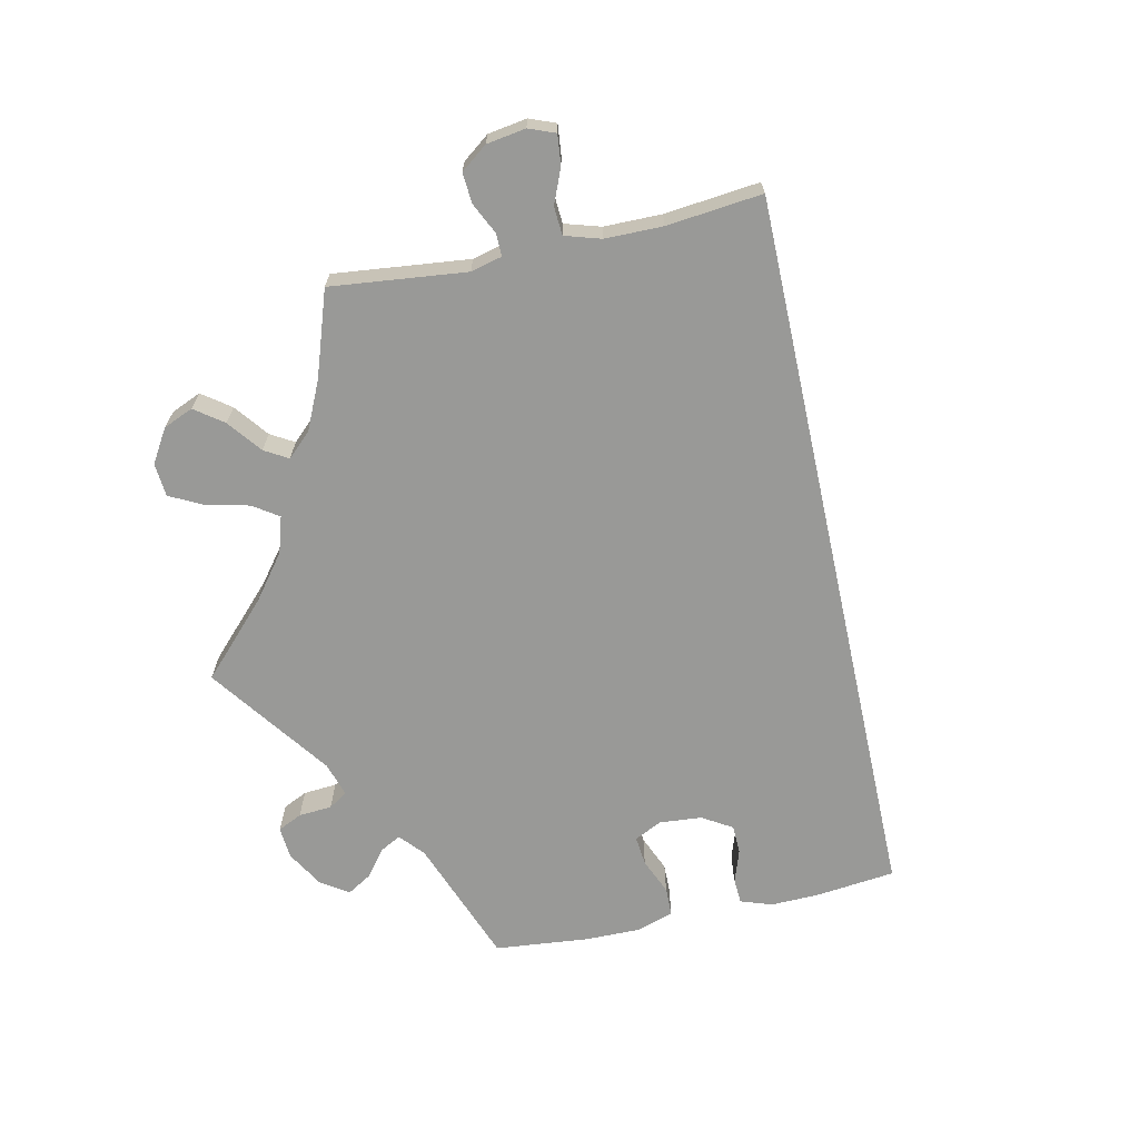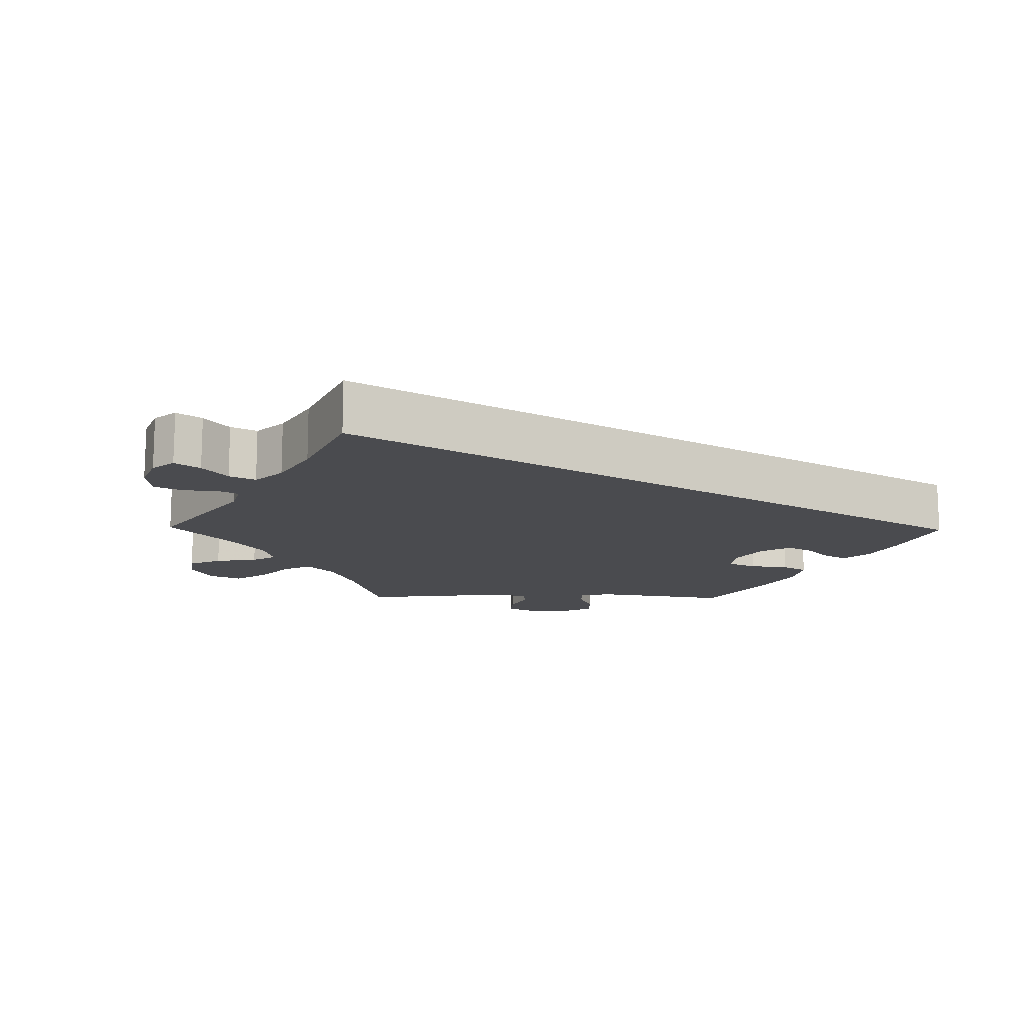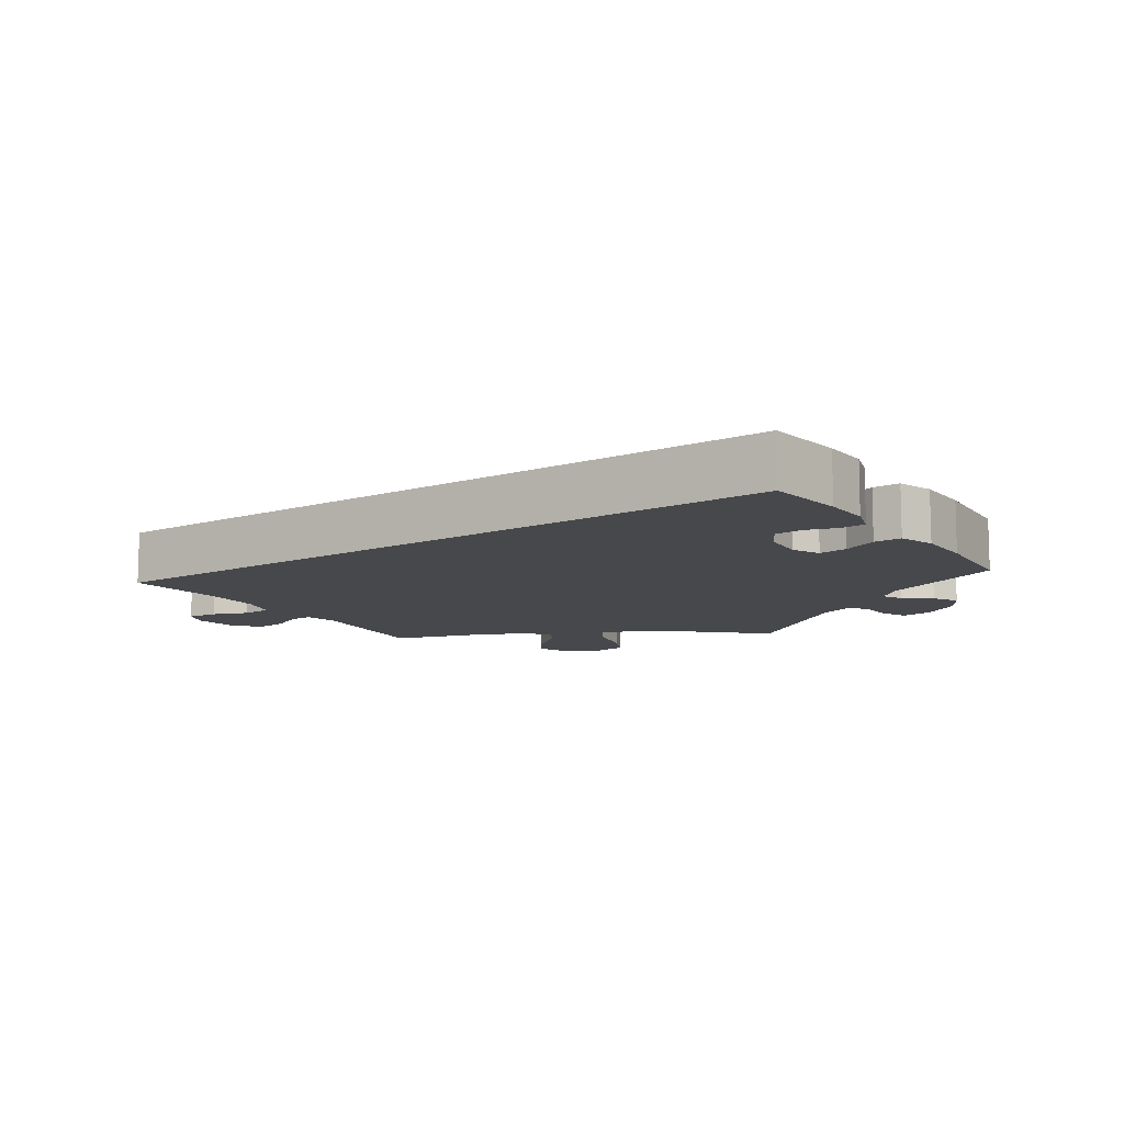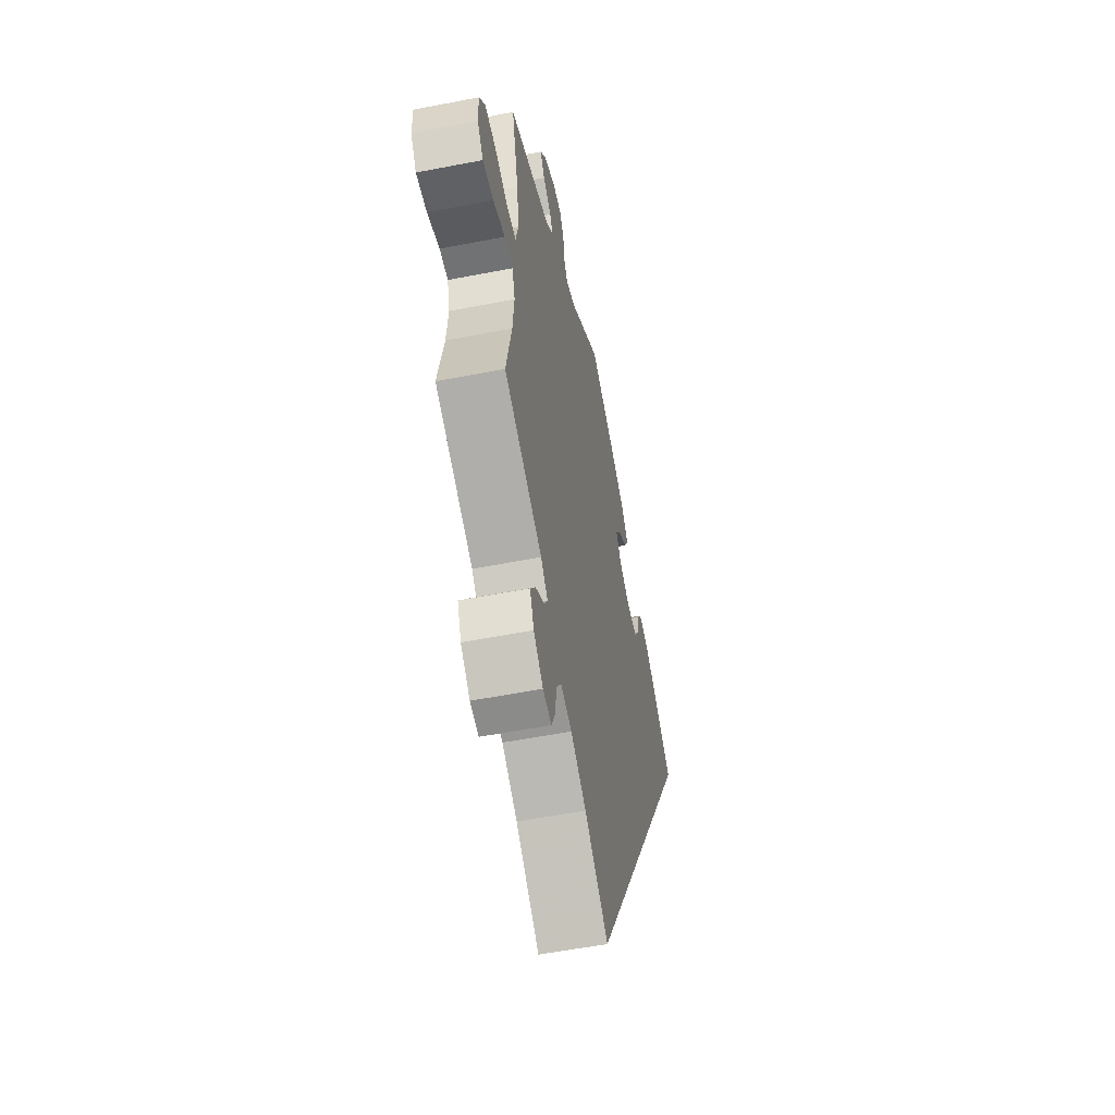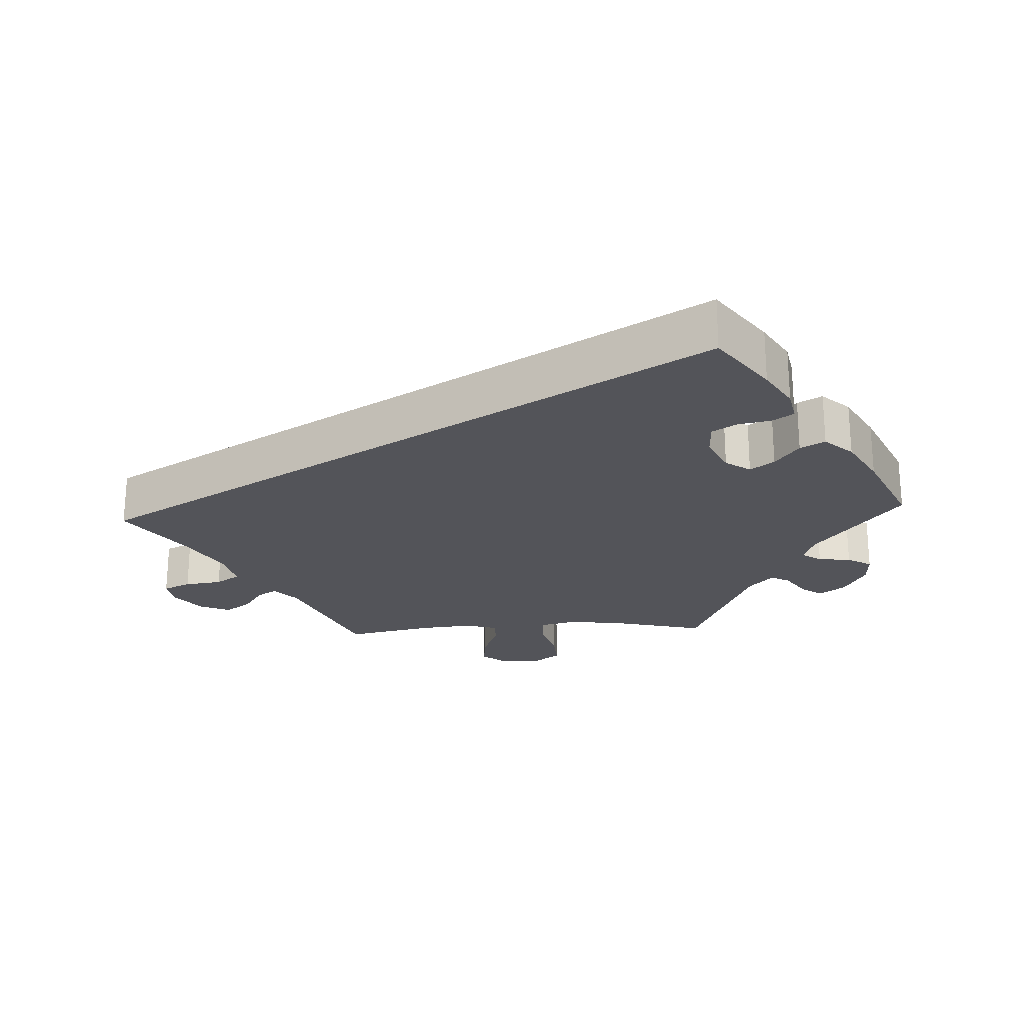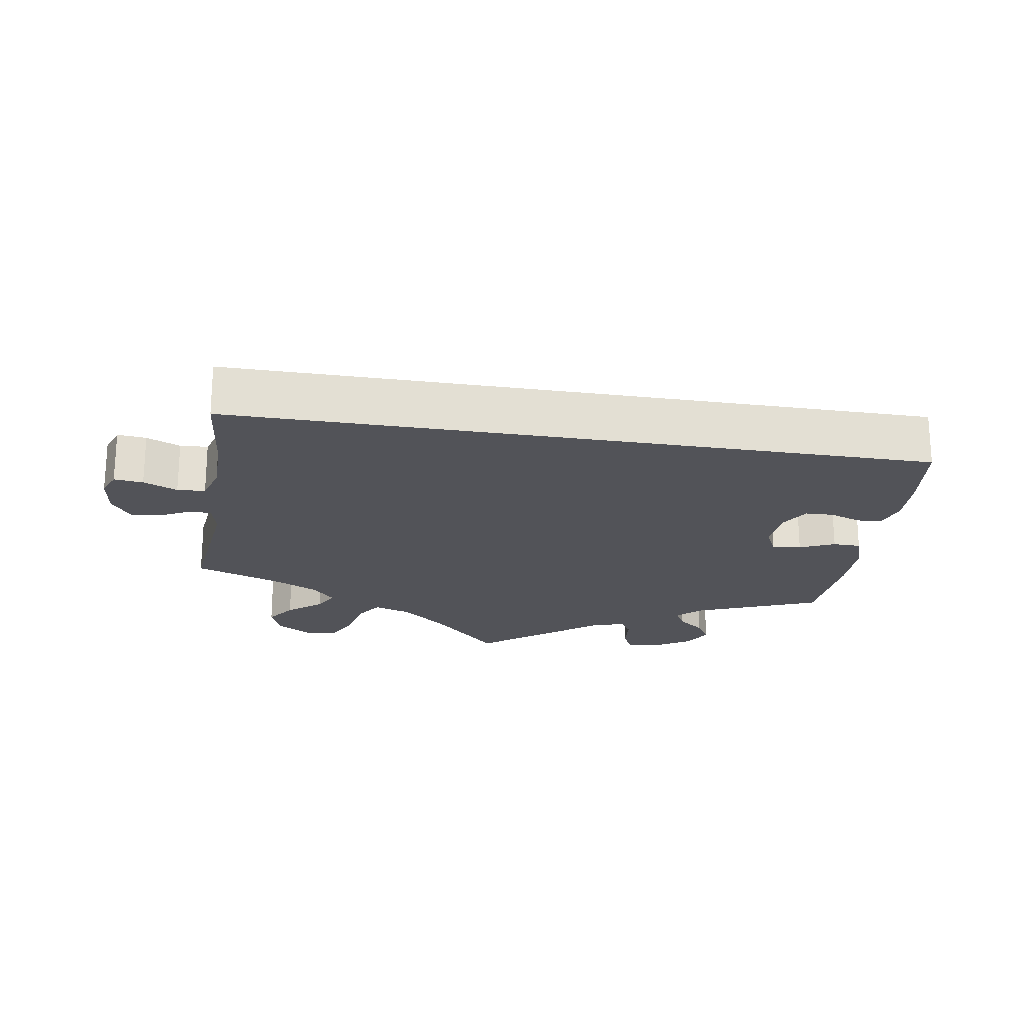
<metadata>
{"format":"obj","ext":"obj","renderer":"f3d","projection":"perspective","resolution":1024,"background":"white","views":[{"elev":-68.8,"azim":162.2,"up":"+Y"},{"elev":-14.3,"azim":-150.9,"up":"+Y"},{"elev":-11.1,"azim":-85.5,"up":"+Y"},{"elev":-55.4,"azim":101.6,"up":"+Z"},{"elev":-23.8,"azim":-87.1,"up":"+Y"},{"elev":-22.6,"azim":-129.1,"up":"+Y"}]}
</metadata>
<code>
v 0.327 0.07 -0.366
v 0.295 0.07 -0.397
v 0.311 0.07 -0.424
v 0.351 0.07 -0.451
v 0.375 0.07 -0.486
v 0.357 0.07 -0.529
v 0.314 0.07 -0.564
v 0.275 0.07 -0.57
v 0.258 0.07 -0.532
v 0.251 0.07 -0.48
v 0.229 0.07 -0.447
v 0.178 0.07 -0.459
v 0.108 0.07 -0.499
v 0 0.07 -0.578
v -0.5 0.07 0.289
v -0.41 0.07 0.355
v -0.354 0.07 0.389
v -0.309 0.07 0.398
v -0.29 0.07 0.369
v -0.281 0.07 0.323
v -0.26 0.07 0.289
v -0.212 0.07 0.288
v -0.159 0.07 0.313
v -0.135 0.07 0.348
v -0.159 0.07 0.381
v -0.202 0.07 0.413
v -0.221 0.07 0.447
v -0.186 0.07 0.486
v -0.119 0.07 0.524
v 0 0.07 0.578
v 0.144 0.07 0.462
v 0.186 0.07 0.448
v 0.203 0.07 0.475
v 0.209 0.07 0.521
v 0.228 0.07 0.555
v 0.273 0.07 0.553
v 0.325 0.07 0.524
v 0.35 0.07 0.488
v 0.329 0.07 0.458
v 0.291 0.07 0.432
v 0.277 0.07 0.405
v 0.313 0.07 0.372
v 0.501 0.07 0.29
v 0.47 0.07 0.161
v 0.46 0.07 0.084
v 0.472 0.07 0.033
v 0.514 0.07 0.03
v 0.574 0.07 0.048
v 0.625 0.07 0.051
v 0.652 0.07 0.013
v 0.651 0.07 -0.041
v 0.624 0.07 -0.077
v 0.575 0.07 -0.072
v 0.52 0.07 -0.05
v 0.482 0.07 -0.05
v 0.469 0.07 -0.094
v 0.476 0.07 -0.167
v 0.501 0.07 -0.289
v 0.327 0 -0.366
v 0.295 0 -0.397
v 0.311 0 -0.424
v 0.351 0 -0.451
v 0.375 0 -0.486
v 0.357 0 -0.529
v 0.314 0 -0.564
v 0.275 0 -0.57
v 0.258 0 -0.532
v 0.251 0 -0.48
v 0.229 0 -0.447
v 0.178 0 -0.459
v 0.108 0 -0.499
v 0 0 -0.578
v -0.5 0 0.289
v -0.41 0 0.355
v -0.354 0 0.389
v -0.309 0 0.398
v -0.29 0 0.369
v -0.281 0 0.323
v -0.26 0 0.289
v -0.212 0 0.288
v -0.159 0 0.313
v -0.135 0 0.348
v -0.159 0 0.381
v -0.202 0 0.413
v -0.221 0 0.447
v -0.186 0 0.486
v -0.119 0 0.524
v 0 0 0.578
v 0.144 0 0.462
v 0.186 0 0.448
v 0.203 0 0.475
v 0.209 0 0.521
v 0.228 0 0.555
v 0.273 0 0.553
v 0.325 0 0.524
v 0.35 0 0.488
v 0.329 0 0.458
v 0.291 0 0.432
v 0.277 0 0.405
v 0.313 0 0.372
v 0.501 0 0.29
v 0.47 0 0.161
v 0.46 0 0.084
v 0.472 0 0.033
v 0.514 0 0.03
v 0.574 0 0.048
v 0.625 0 0.051
v 0.652 0 0.013
v 0.651 0 -0.041
v 0.624 0 -0.077
v 0.575 0 -0.072
v 0.52 0 -0.05
v 0.482 0 -0.05
v 0.469 0 -0.094
v 0.476 0 -0.167
v 0.501 0 -0.289
f 57 58 1
f 56 57 1 2
f 55 56 2
f 51 52 53 54
f 51 54 55
f 50 51 55
f 47 48 49 50
f 46 47 50 55
f 45 46 55 2
f 42 43 44
f 41 42 44 45
f 37 38 39 40
f 37 40 41
f 36 37 41
f 33 34 35 36
f 32 33 36 41
f 31 32 41 45
f 25 26 27 28
f 24 25 28 29
f 17 18 19 20
f 17 20 21
f 16 17 21
f 13 14 15 16
f 12 13 16 21
f 11 12 21 22
f 7 8 9 10
f 3 4 5 6
f 2 3 6 7
f 30 31 45 2
f 24 29 30 2
f 10 11 22 23
f 10 23 24
f 2 7 10 24
f 59 116 115
f 60 59 115 114
f 60 114 113
f 112 111 110 109
f 113 112 109
f 113 109 108
f 108 107 106 105
f 113 108 105 104
f 60 113 104 103
f 102 101 100
f 103 102 100 99
f 98 97 96 95
f 99 98 95
f 99 95 94
f 94 93 92 91
f 99 94 91 90
f 103 99 90 89
f 86 85 84 83
f 87 86 83 82
f 78 77 76 75
f 79 78 75
f 79 75 74
f 74 73 72 71
f 79 74 71 70
f 80 79 70 69
f 68 67 66 65
f 64 63 62 61
f 65 64 61 60
f 60 103 89 88
f 60 88 87 82
f 81 80 69 68
f 82 81 68
f 82 68 65 60
f 1 59 60 2
f 2 60 61 3
f 3 61 62 4
f 4 62 63 5
f 5 63 64 6
f 6 64 65 7
f 7 65 66 8
f 8 66 67 9
f 9 67 68 10
f 10 68 69 11
f 11 69 70 12
f 12 70 71 13
f 13 71 72 14
f 14 72 73 15
f 15 73 74 16
f 16 74 75 17
f 17 75 76 18
f 18 76 77 19
f 19 77 78 20
f 20 78 79 21
f 21 79 80 22
f 22 80 81 23
f 23 81 82 24
f 24 82 83 25
f 25 83 84 26
f 26 84 85 27
f 27 85 86 28
f 28 86 87 29
f 29 87 88 30
f 30 88 89 31
f 31 89 90 32
f 32 90 91 33
f 33 91 92 34
f 34 92 93 35
f 35 93 94 36
f 36 94 95 37
f 37 95 96 38
f 38 96 97 39
f 39 97 98 40
f 40 98 99 41
f 41 99 100 42
f 42 100 101 43
f 43 101 102 44
f 44 102 103 45
f 45 103 104 46
f 46 104 105 47
f 47 105 106 48
f 48 106 107 49
f 49 107 108 50
f 50 108 109 51
f 51 109 110 52
f 52 110 111 53
f 53 111 112 54
f 54 112 113 55
f 55 113 114 56
f 56 114 115 57
f 57 115 116 58
f 58 116 59 1

</code>
